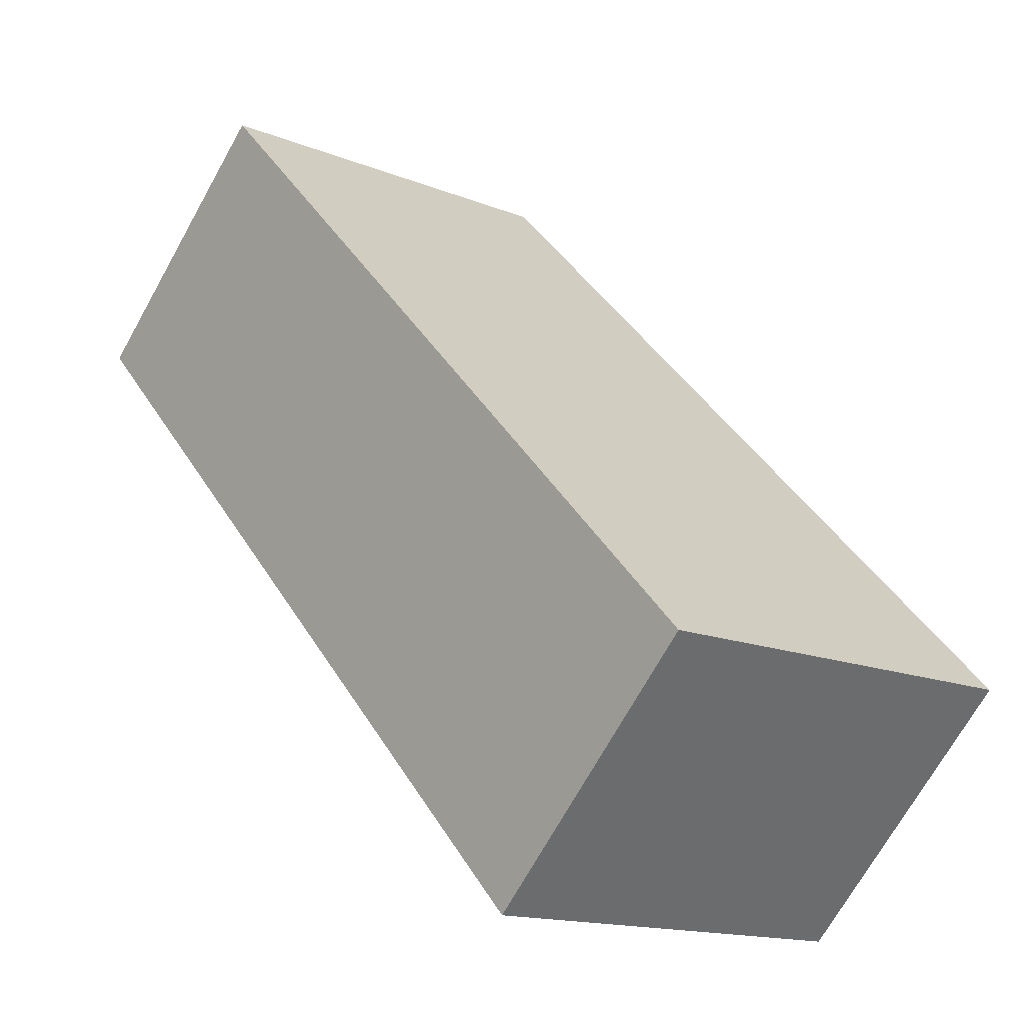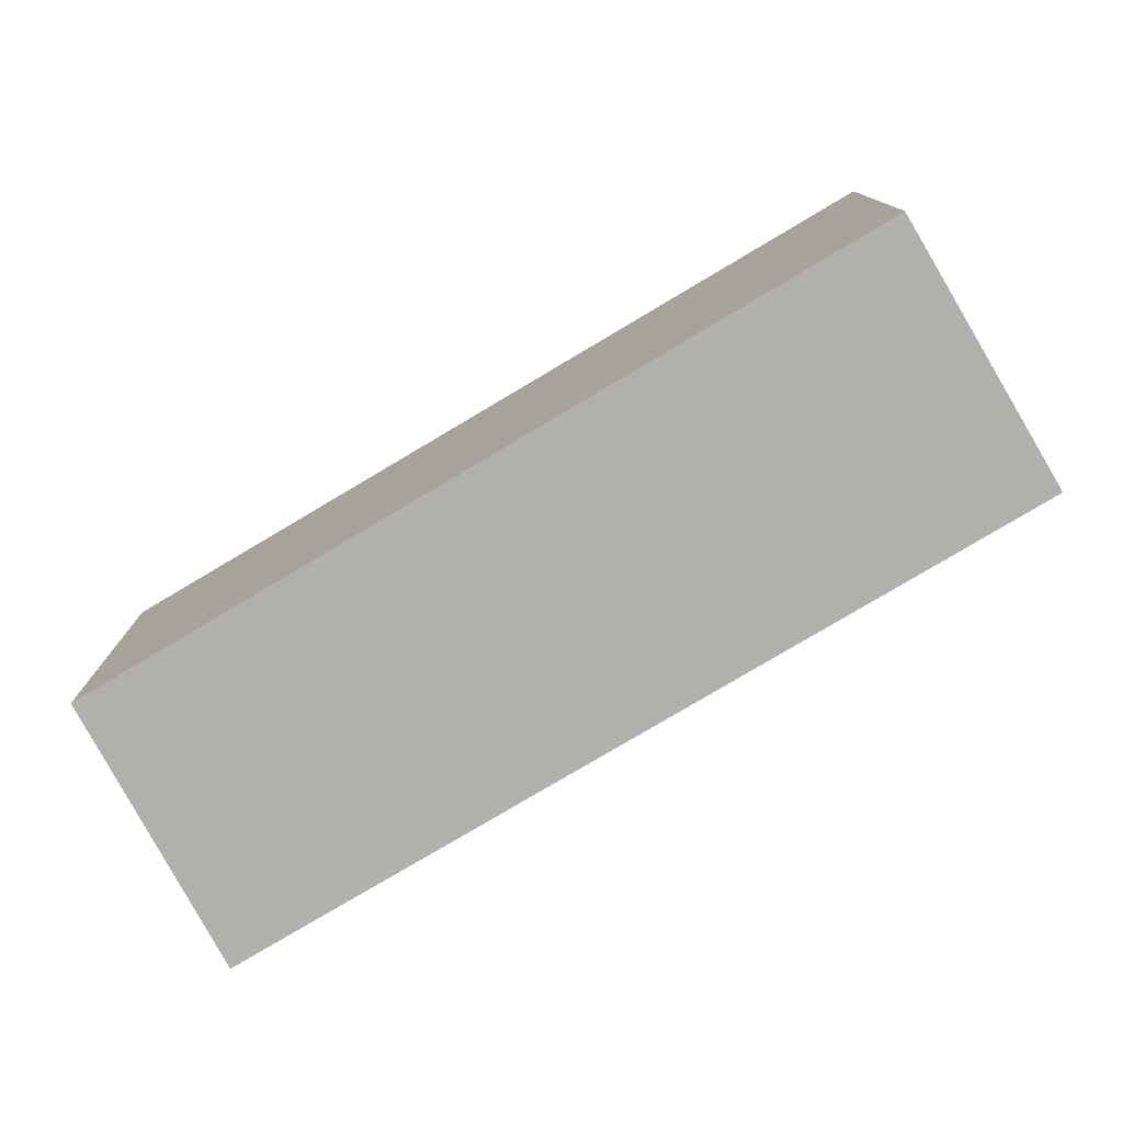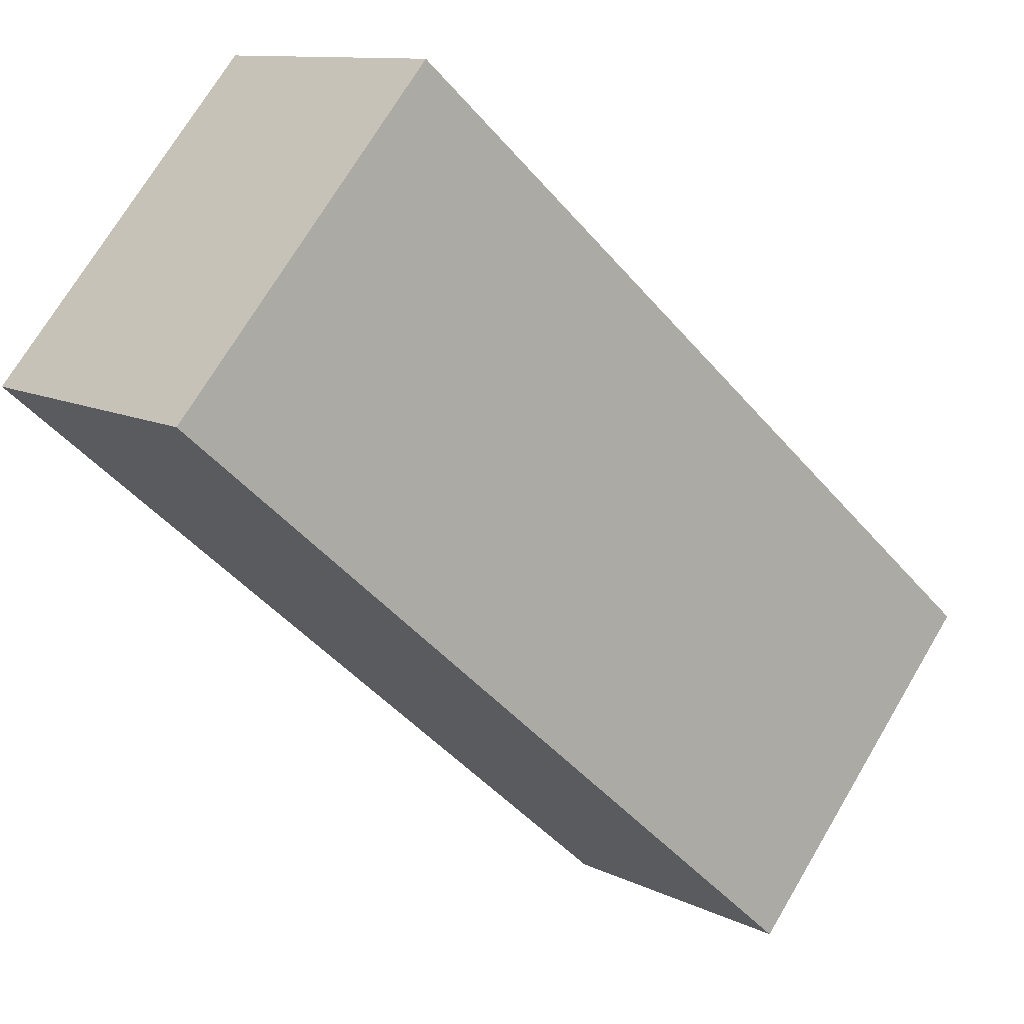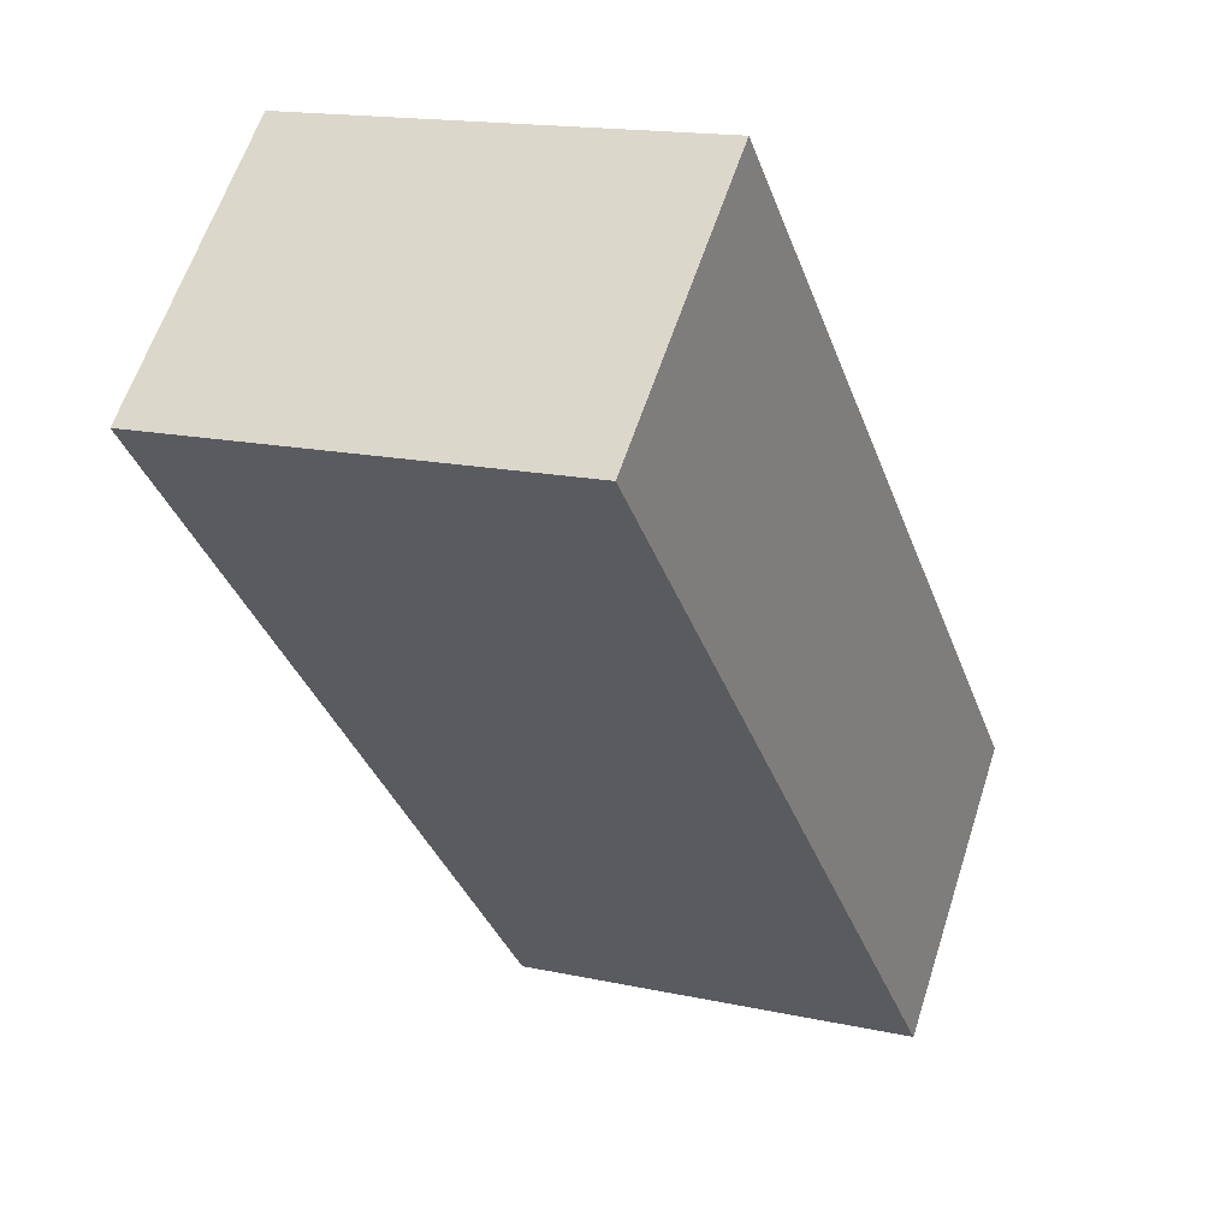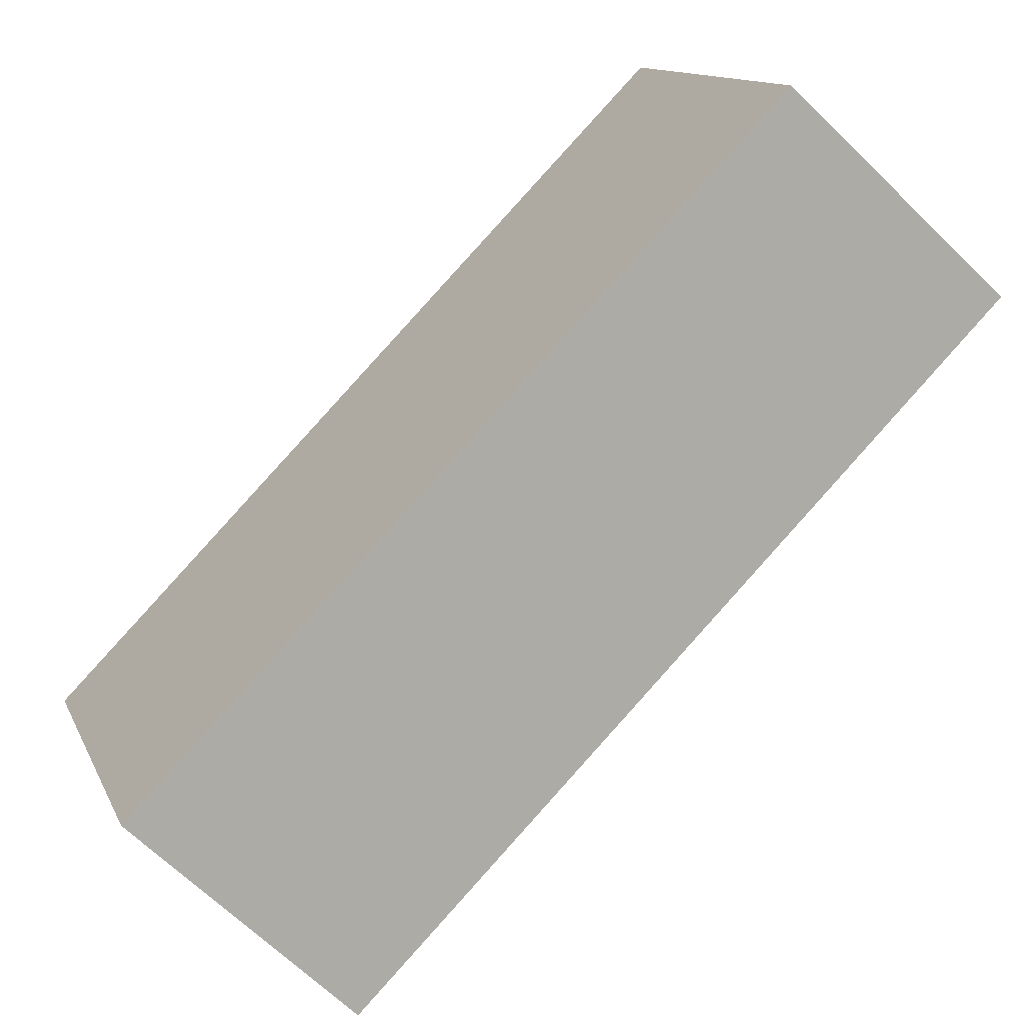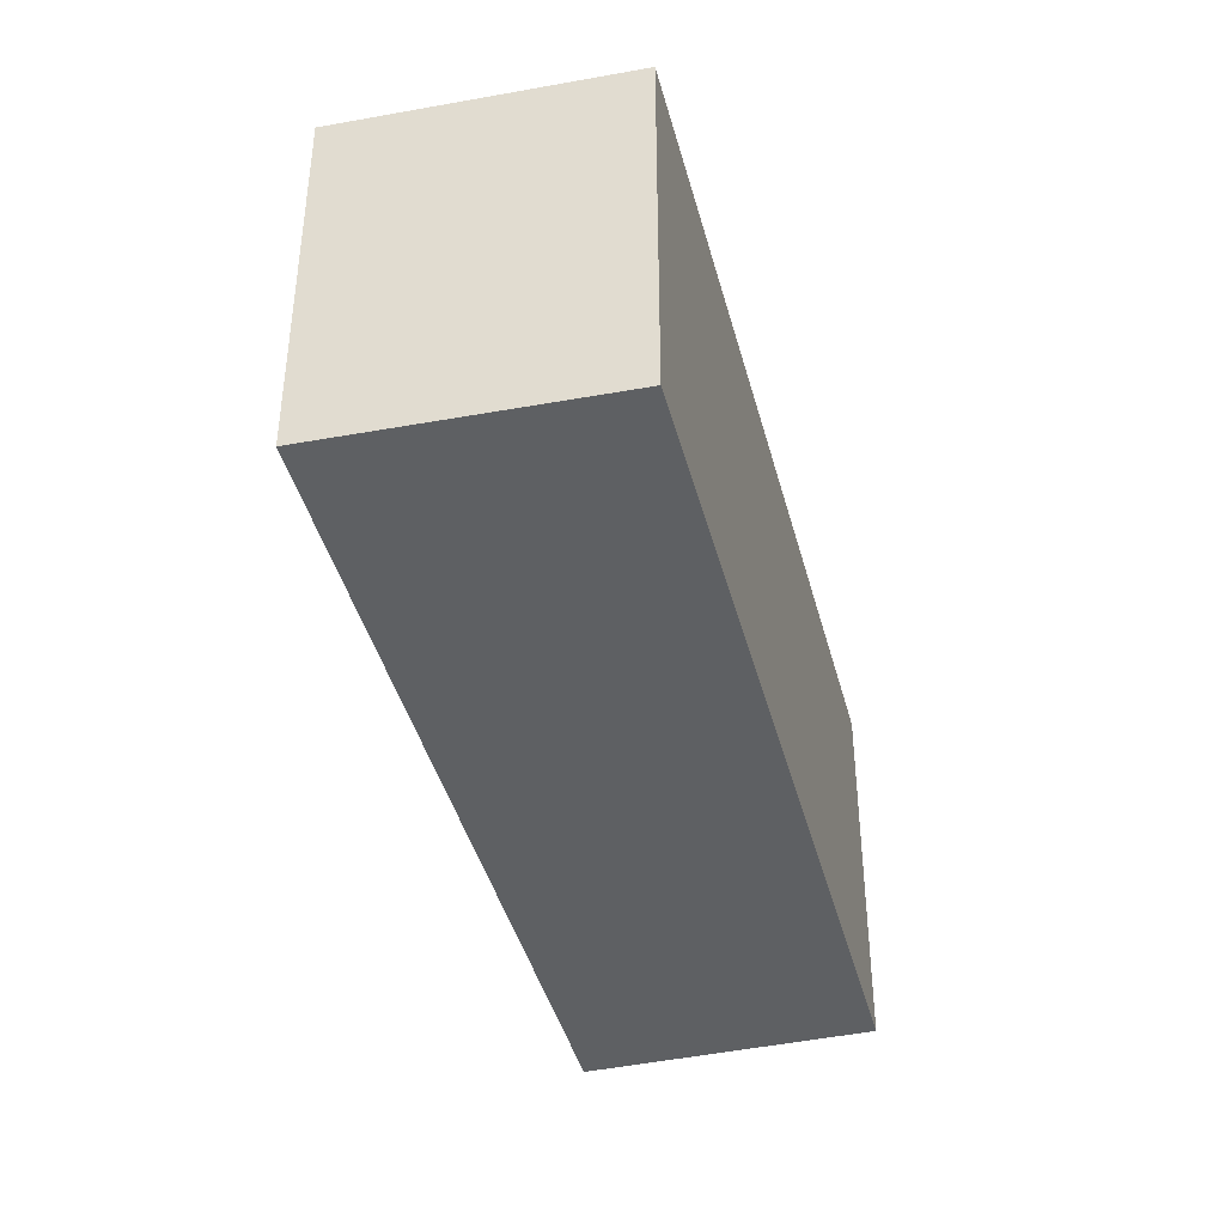
<metadata>
{"format":"obj","ext":"obj","renderer":"f3d","projection":"perspective","resolution":1024,"background":"white","views":[{"elev":-14.7,"azim":48.7,"up":"+Z"},{"elev":-78.7,"azim":76.2,"up":"+Y"},{"elev":71.9,"azim":30.7,"up":"+Z"},{"elev":15.7,"azim":-65.1,"up":"+Z"},{"elev":12.7,"azim":162.7,"up":"+Z"},{"elev":-42.2,"azim":-30.0,"up":"+Y"}]}
</metadata>
<code>
v  0 2.868 1.756e-16
v  6.186 2.868 -3.187
v  4.634 2.868 -4.713
v  4.106 2.868 -1.071
v  1.612 2.868 1.465
v  6.186 1.951e-16 -3.187
v  4.634 2.886e-16 -4.713
v  0 0 0
v  1.612 -8.971e-17 1.465
v  4.106 6.558e-17 -1.071
g defaultobject
f 1 2 3
f 2 1 4
f 4 1 5
f 6 3 2
f 3 6 7
f 7 1 3
f 1 7 8
f 8 5 1
f 5 8 9
f 4 6 2
f 6 4 10
f 10 4 5
f 10 5 9
f 6 8 7
f 8 6 10
f 8 10 9

</code>
